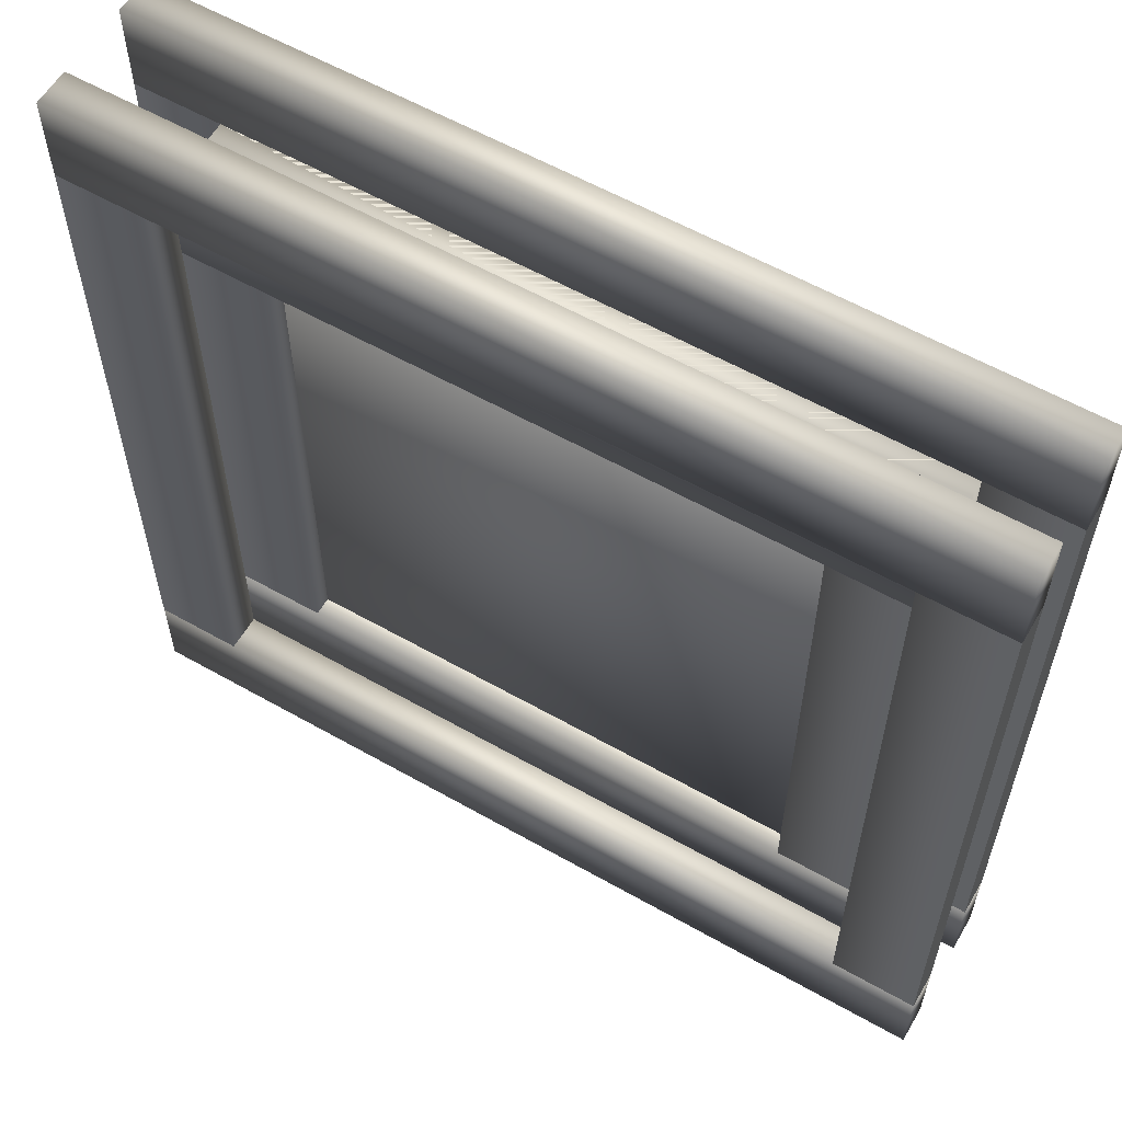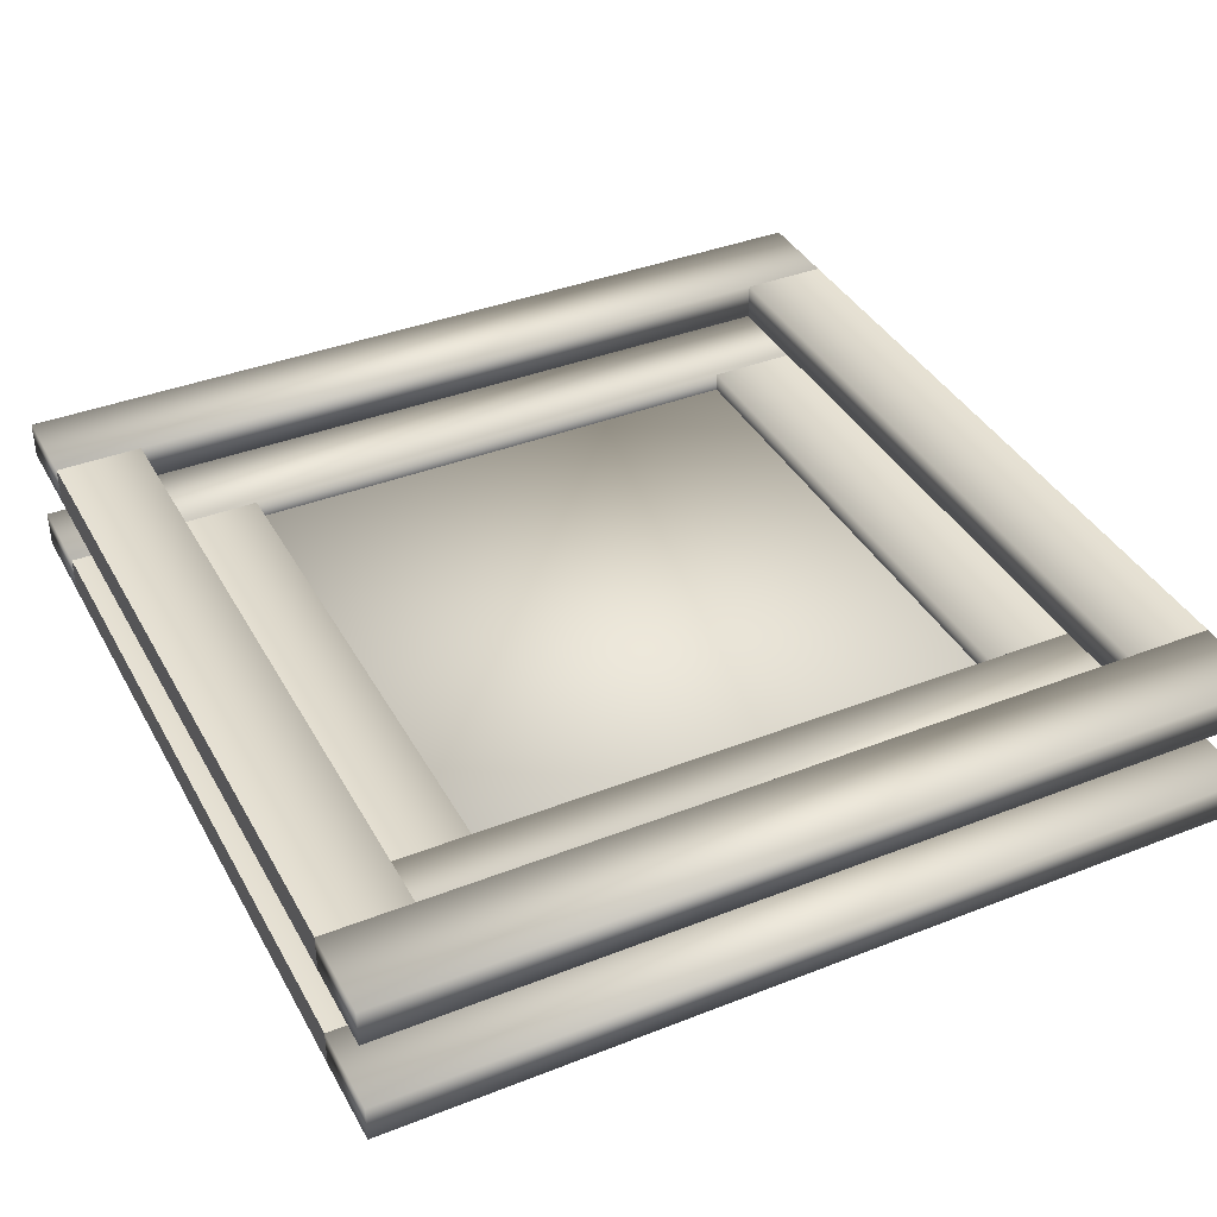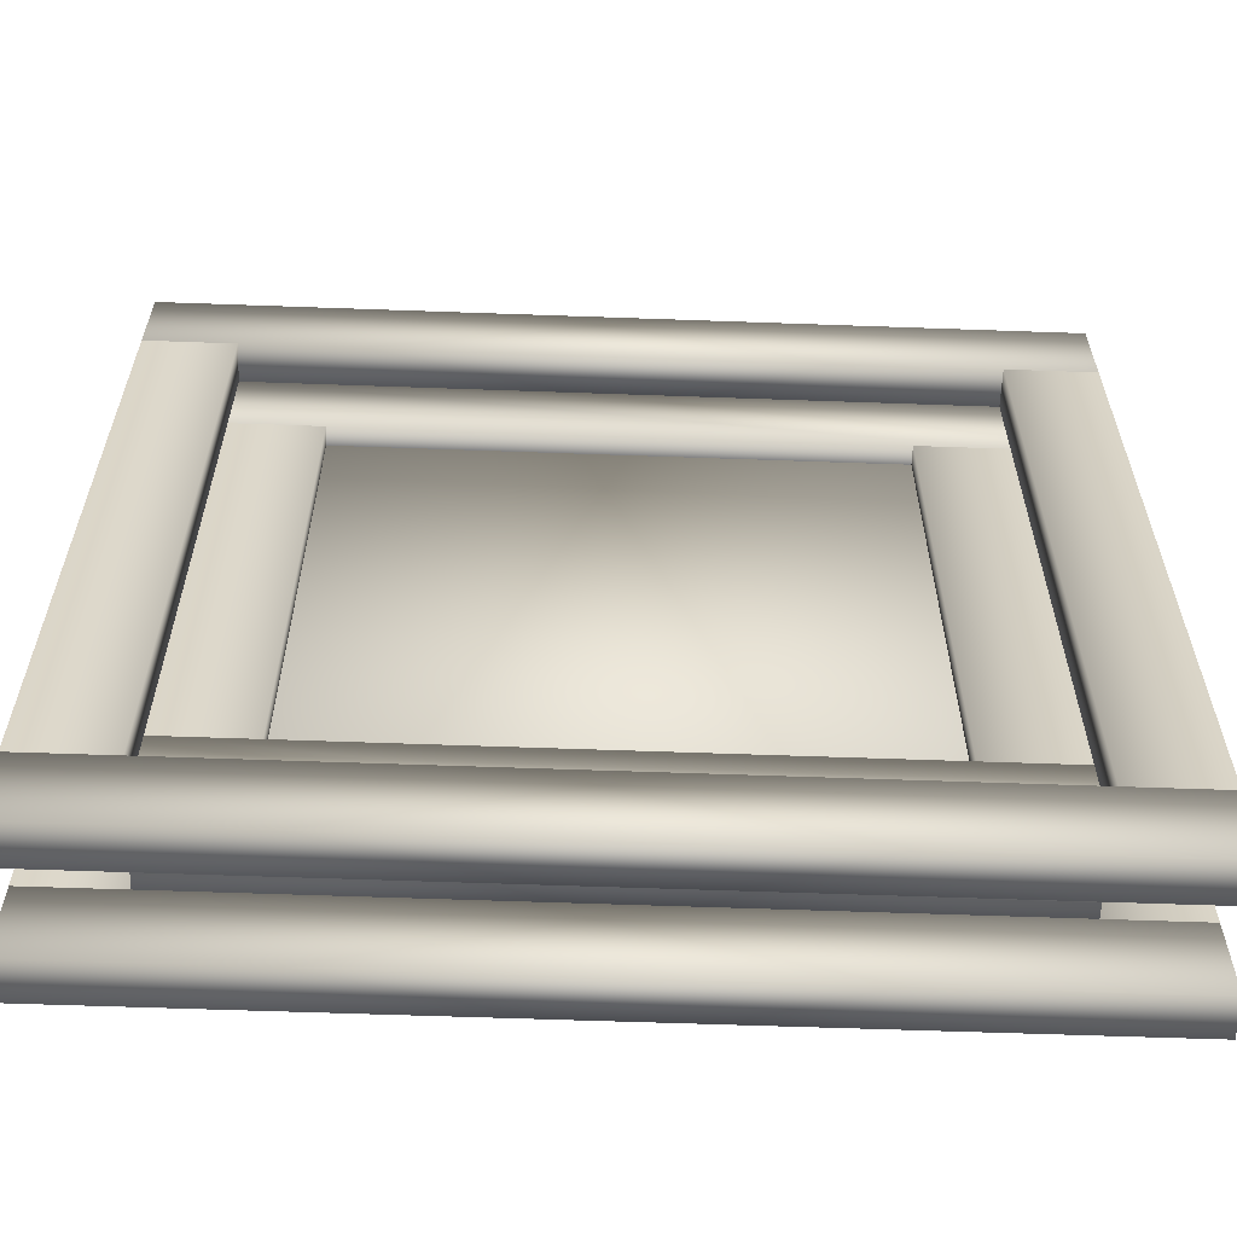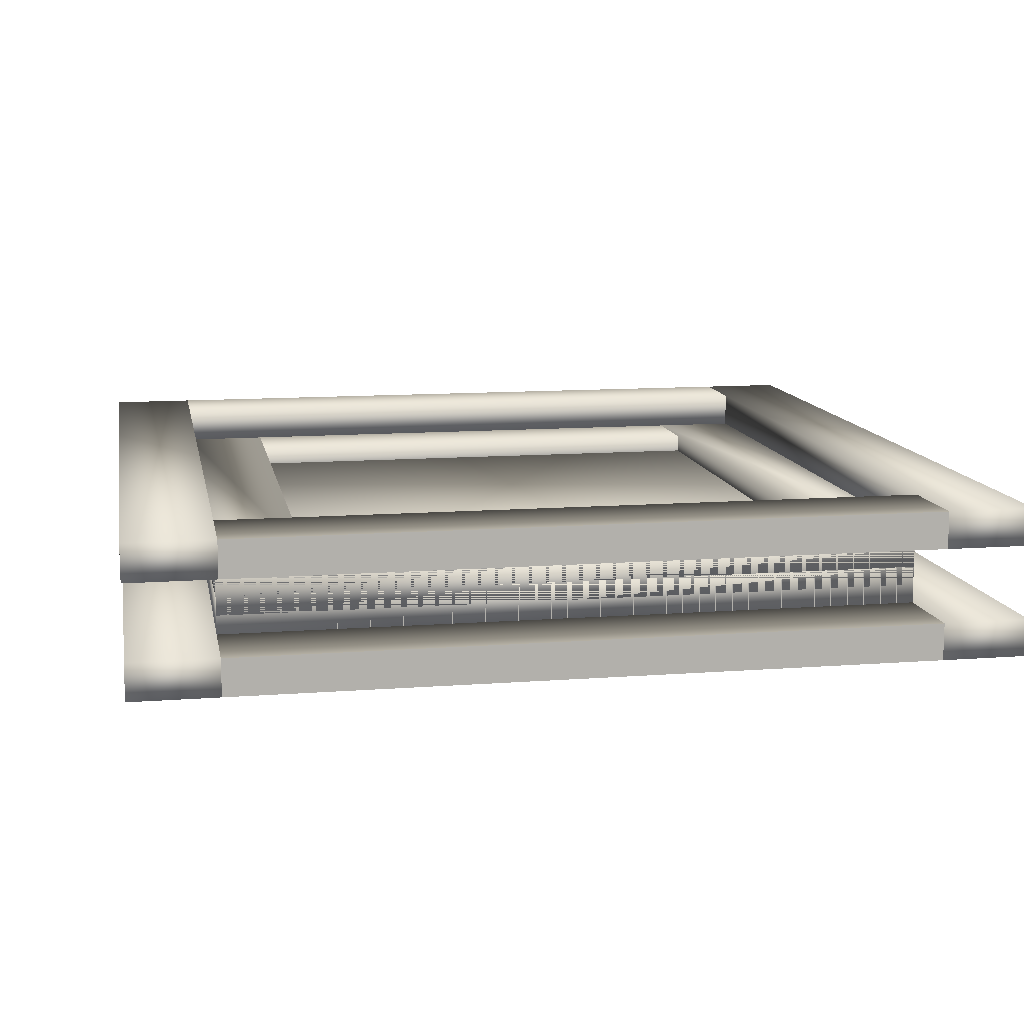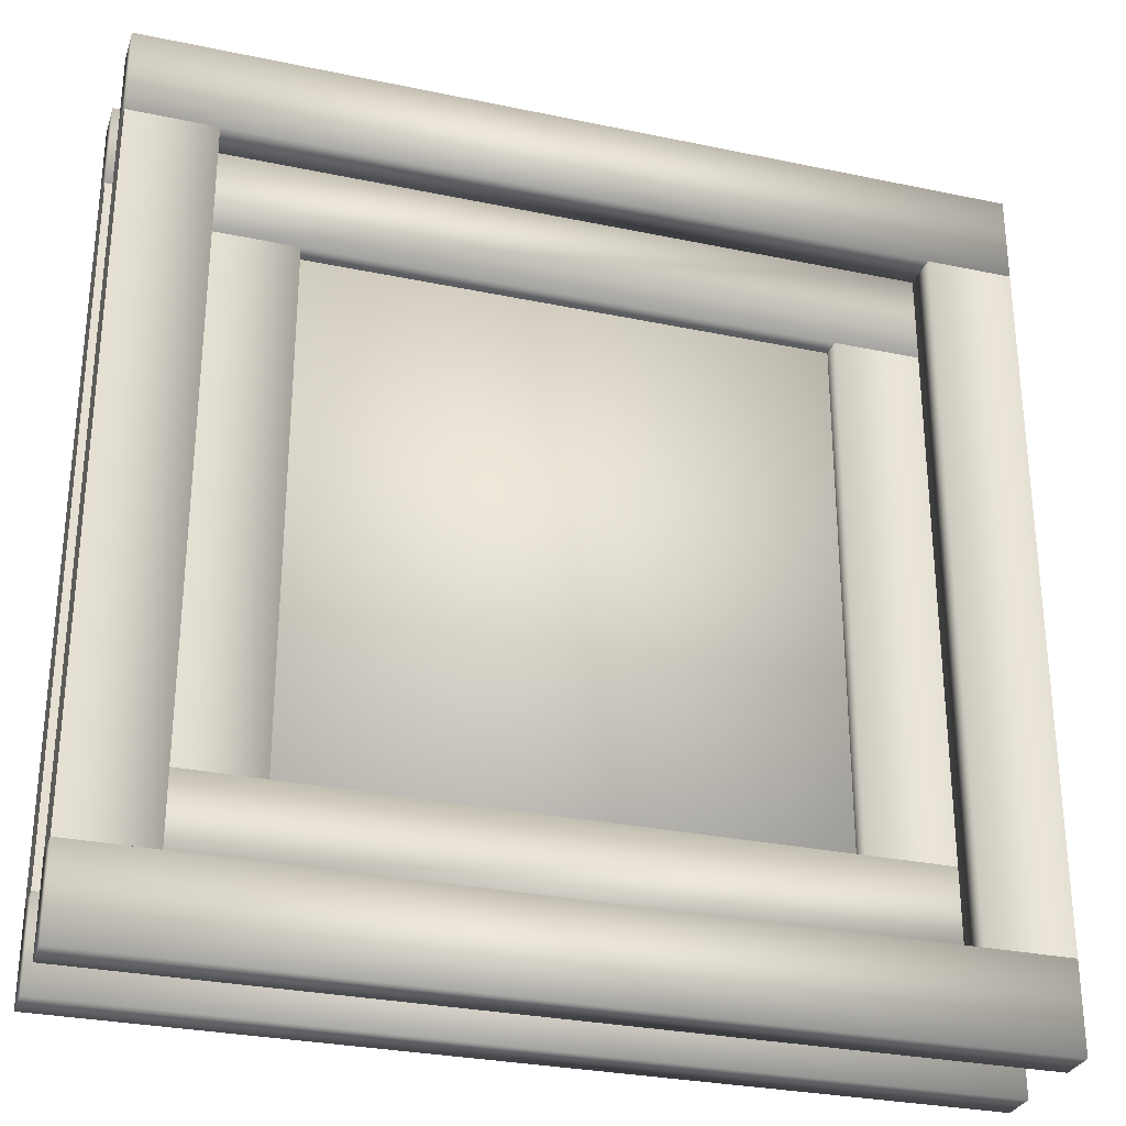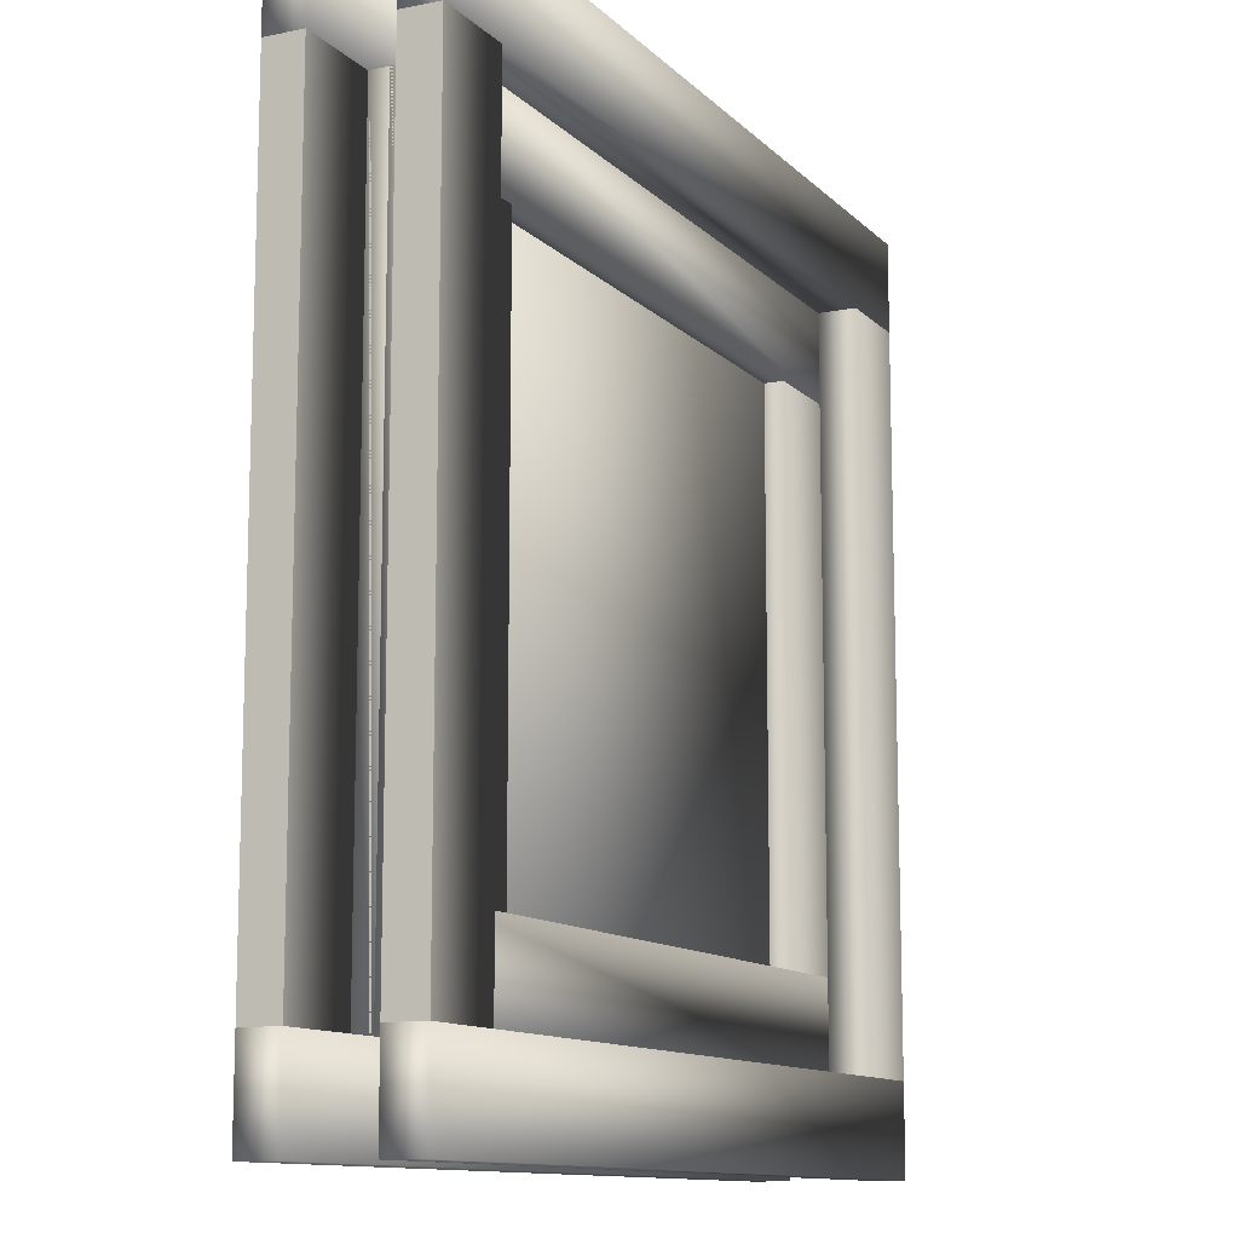
<metadata>
{"format":"obj","ext":"obj","renderer":"f3d","projection":"perspective","resolution":1024,"background":"white","views":[{"elev":58.9,"azim":30.3,"up":"+Y"},{"elev":38.7,"azim":-26.3,"up":"+Z"},{"elev":-60.9,"azim":177.9,"up":"+Y"},{"elev":11.6,"azim":79.6,"up":"+Z"},{"elev":-29.5,"azim":-17.2,"up":"+Y"},{"elev":-11.7,"azim":116.0,"up":"+Y"}]}
</metadata>
<code>
v  -25.87 13.3 17.7
v  -25.87 14.48 17.7
v  -14.31 14.48 17.7
v  -14.31 13.3 17.7
v  -25.87 13.3 18.2
v  -25.87 14.48 18.2
v  -14.31 14.48 18.2
v  -14.31 13.3 18.2
v  -25.87 23.9 17.7
v  -25.87 25.08 17.7
v  -14.31 25.08 17.7
v  -14.31 23.9 17.7
v  -25.87 23.9 18.2
v  -25.87 25.08 18.2
v  -14.31 25.08 18.2
v  -14.31 23.9 18.2
v  -24.72 23.9 17.7
v  -24.72 14.48 17.7
v  -24.72 23.9 18.2
v  -24.72 14.48 18.2
v  -15.46 14.48 17.7
v  -15.46 23.9 17.7
v  -15.46 14.48 18.2
v  -15.46 23.9 18.2
v  -25.87 13.3 19.2
v  -25.87 14.48 19.2
v  -14.31 14.48 19.2
v  -14.31 13.3 19.2
v  -25.87 13.3 19.7
v  -25.87 14.48 19.7
v  -14.31 14.48 19.7
v  -14.31 13.3 19.7
v  -25.87 23.9 19.2
v  -25.87 25.08 19.2
v  -14.31 25.08 19.2
v  -14.31 23.9 19.2
v  -25.87 23.9 19.7
v  -25.87 25.08 19.7
v  -14.31 25.08 19.7
v  -14.31 23.9 19.7
v  -24.72 23.9 19.2
v  -24.72 14.48 19.2
v  -24.72 23.9 19.7
v  -24.72 14.48 19.7
v  -15.46 14.48 19.2
v  -15.46 23.9 19.2
v  -15.46 14.48 19.7
v  -15.46 23.9 19.7
v  -15.46 14.48 18.7
v  -15.46 23.9 18.7
v  -24.72 23.9 18.7
v  -24.72 14.48 18.7
v  -24.72 15.66 18.2
v  -15.46 15.66 18.2
v  -24.72 15.66 18.7
v  -15.46 15.66 18.7
v  -24.72 22.73 18.2
v  -15.46 22.73 18.2
v  -15.46 22.73 18.7
v  -24.72 22.73 18.7
v  -23.56 22.73 18.2
v  -23.56 15.66 18.2
v  -23.56 22.73 18.7
v  -23.56 15.66 18.7
v  -16.62 15.66 18.2
v  -16.62 22.73 18.2
v  -16.62 15.66 18.7
v  -16.62 22.73 18.7
v  -24.72 15.66 19.2
v  -15.46 15.66 19.2
v  -15.46 22.73 19.2
v  -24.72 22.73 19.2
v  -23.56 22.73 19.2
v  -23.56 15.66 19.2
v  -16.62 15.66 19.2
v  -16.62 22.73 19.2
v  -24.72 14.48 18.45
v  -24.72 23.9 18.45
v  -15.46 23.9 18.45
v  -15.46 14.48 18.45
v  -24.72 14.48 18.95
v  -24.72 23.9 18.95
v  -15.46 23.9 18.95
v  -15.46 14.48 18.95
o AwningWindow002
g AwningWindow002
f 1 2 3 4
f 1 5 6 2
f 4 3 7 8
f 2 6 7 3
f 1 4 8 5
f 5 8 7 6
f 9 10 11 12
f 9 13 14 10
f 12 11 15 16
f 10 14 15 11
f 9 12 16 13
f 13 16 15 14
f 2 9 17 18
f 2 6 13
f 13 9 2
f 18 17 19 20
f 6 20 19 13
f 21 22 12 3
f 21 23 24 22
f 3 12 16
f 16 7 3
f 7 16 24 23
f 25 26 27 28
f 25 29 30 26
f 28 27 31 32
f 26 30 31 27
f 25 28 32 29
f 29 32 31 30
f 33 34 35 36
f 33 37 38 34
f 36 35 39 40
f 34 38 39 35
f 33 36 40 37
f 37 40 39 38
f 26 33 41 42
f 26 30 37
f 37 33 26
f 42 41 43 44
f 30 44 43 37
f 45 46 36 27
f 45 47 48 46
f 27 36 40
f 40 31 27
f 31 40 48 47
f 23 49 50
f 50 24 23
f 20 19 51
f 51 52 20
f 19 24 50 51
f 20 23 49
f 49 52 20
f 23 24 50
f 50 49 23
f 20 52 51
f 51 19 20
f 19 51 50
f 50 24 19
f 20 52 49
f 49 23 20
f 49 45 46
f 46 50 49
f 51 50 46 41
f 52 51 41
f 41 42 52
f 52 49 45 42
f 49 50 46
f 46 45 49
f 51 41 46
f 46 50 51
f 52 42 41
f 41 51 52
f 52 42 45
f 45 49 52
f 20 53 54 23
f 53 55 56 54
f 52 49 56 55
f 20 23 49 52
f 57 19 24 58
f 57 58 59 60
f 60 59 50 51
f 19 51 50 24
f 53 57 61 62
f 62 61 63 64
f 55 64 63 60
f 20 52 51 19
f 65 66 58 54
f 65 67 68 66
f 56 59 68 67
f 23 24 50 49
f 52 55 56 49
f 55 69 70 56
f 42 45 70 69
f 52 49 45 42
f 60 51 50 59
f 60 59 71 72
f 72 71 46 41
f 51 41 46 50
f 55 60 63 64
f 64 63 73 74
f 69 74 73 72
f 52 42 41 51
f 67 68 59 56
f 67 75 76 68
f 70 71 76 75
f 49 50 46 45
f 77 78 79 80
f 78 77 81 82
f 79 78 82 83
f 80 79 83 84
f 77 80 84 81
f 81 84 83 82

</code>
